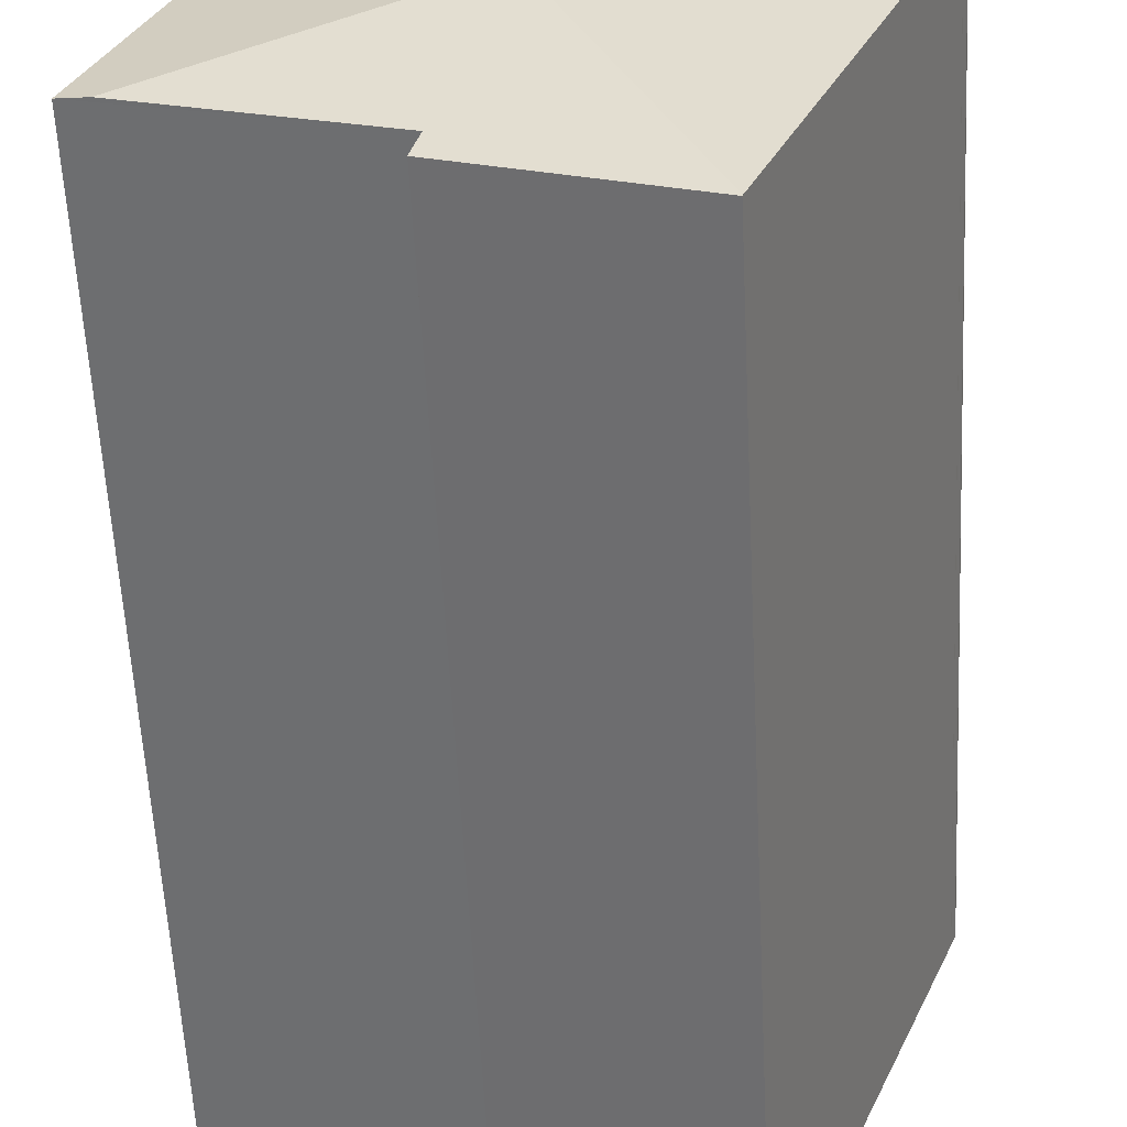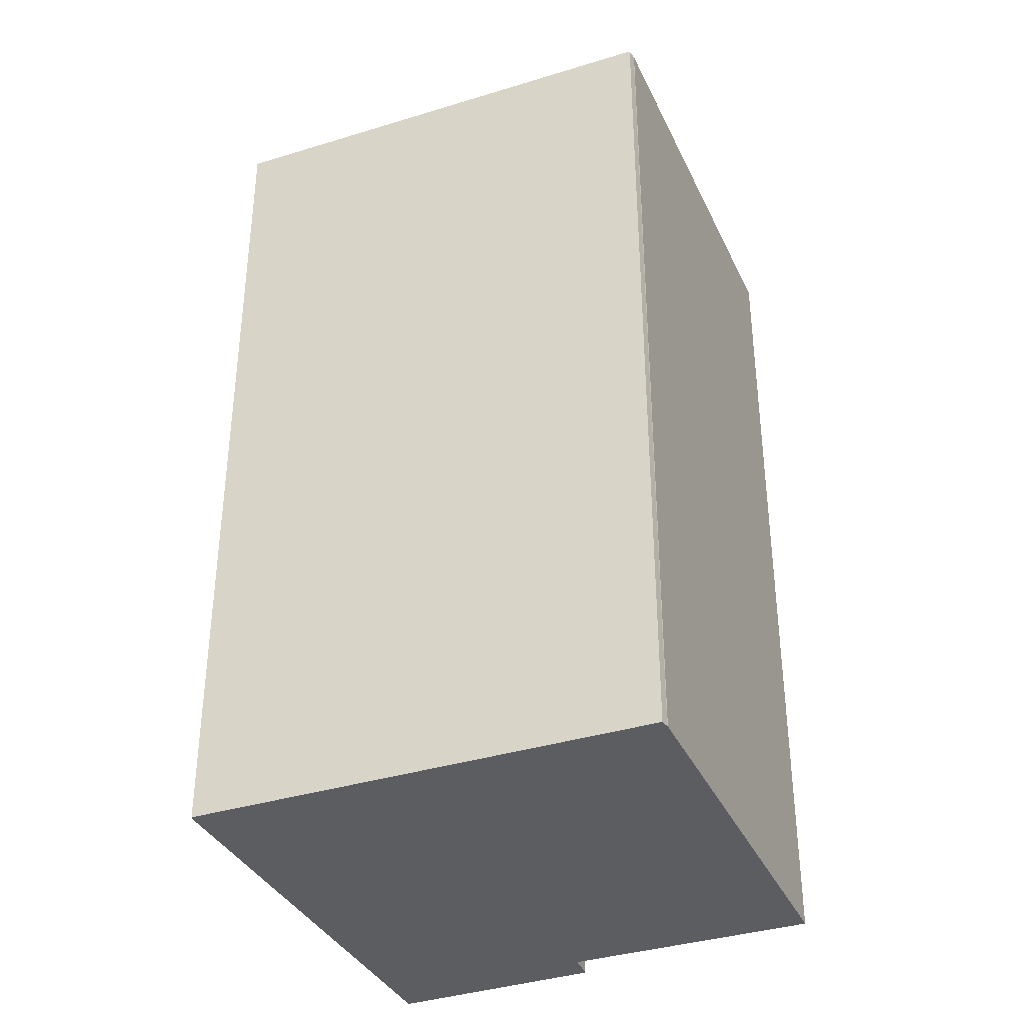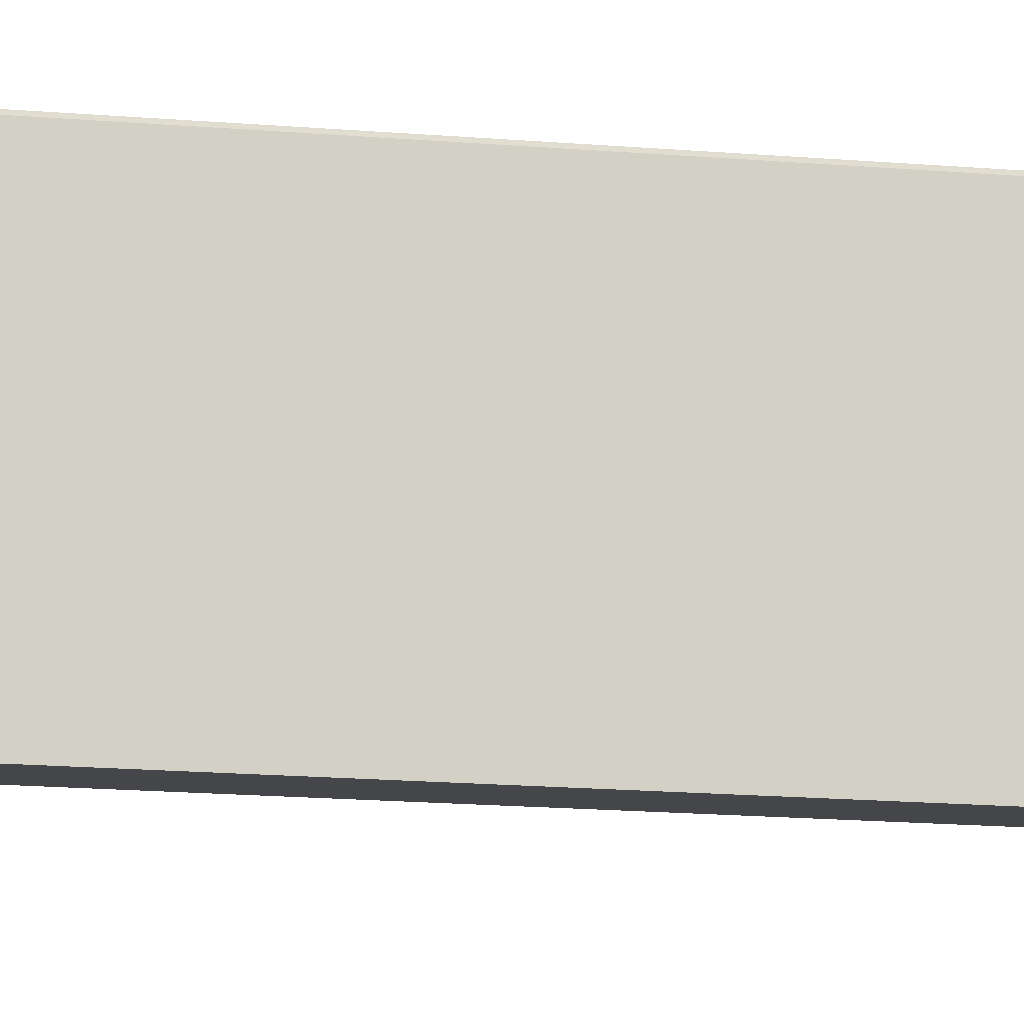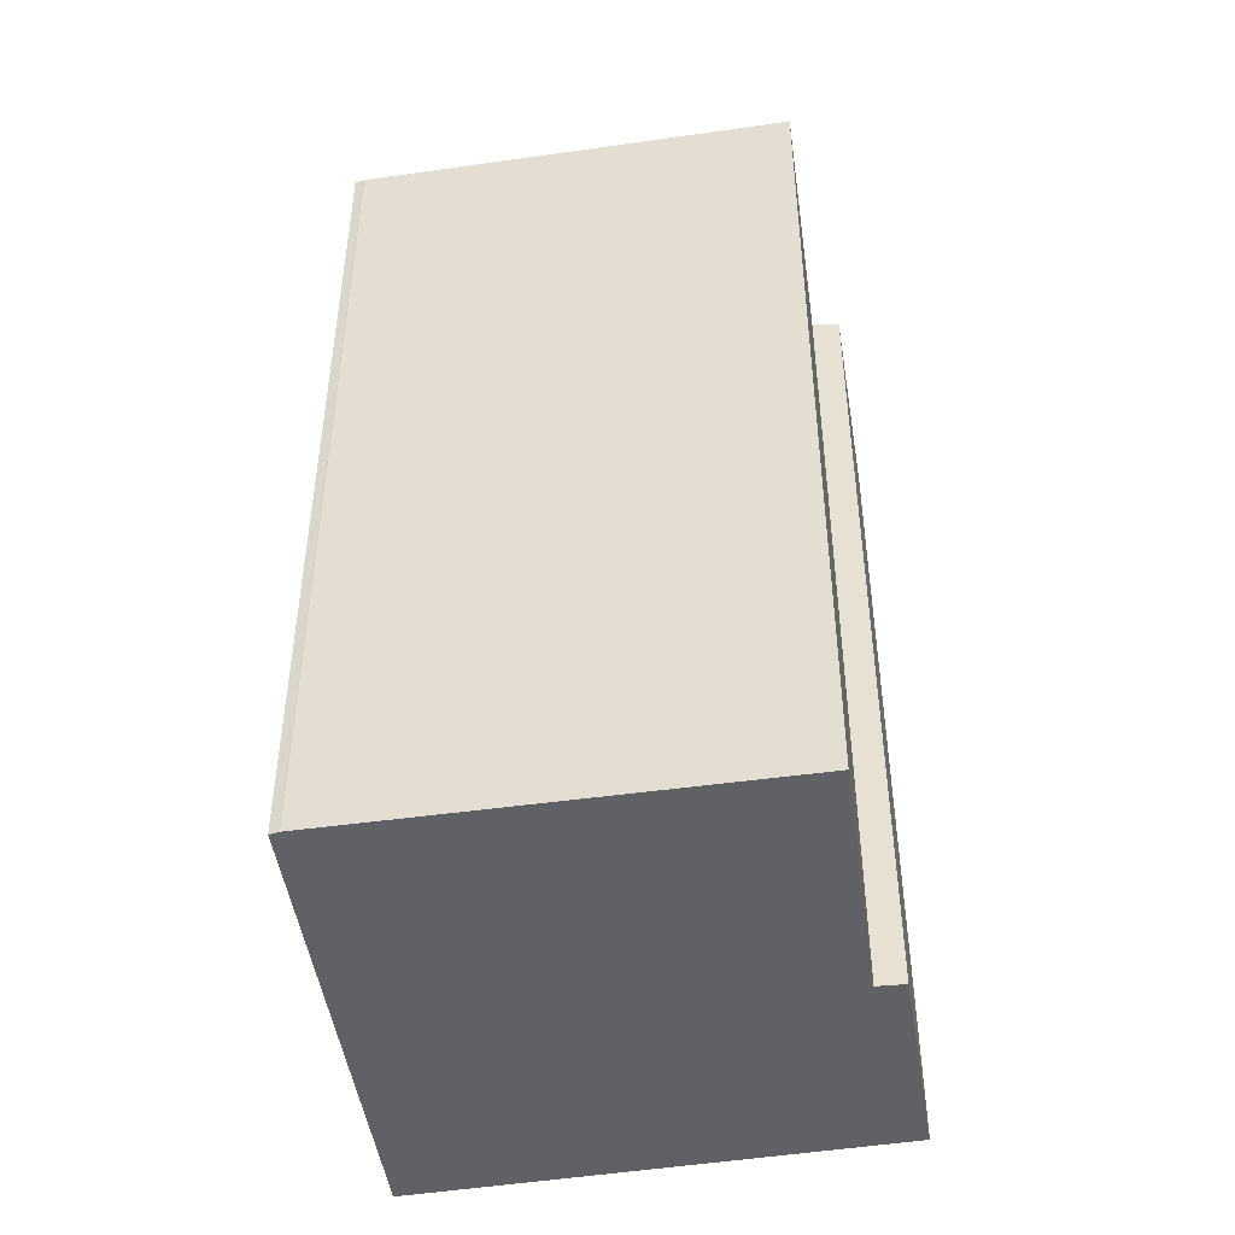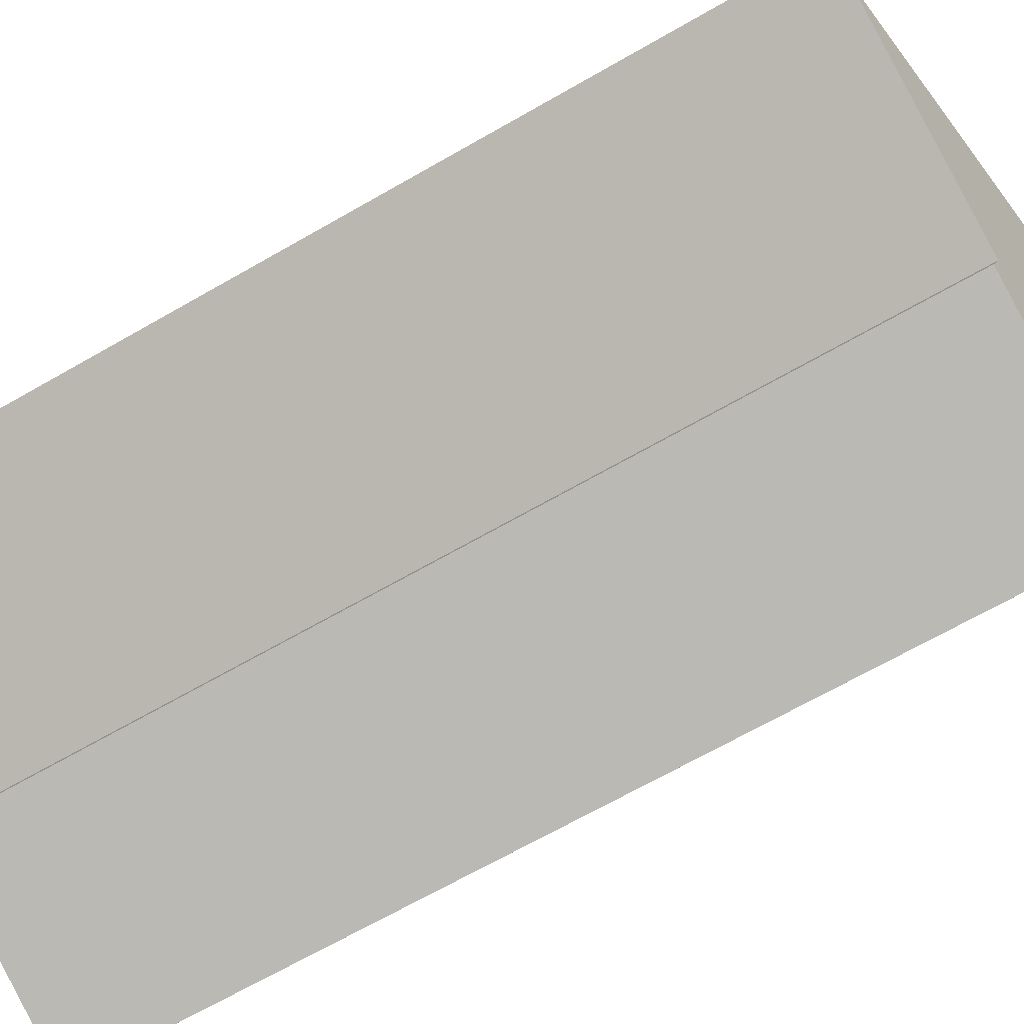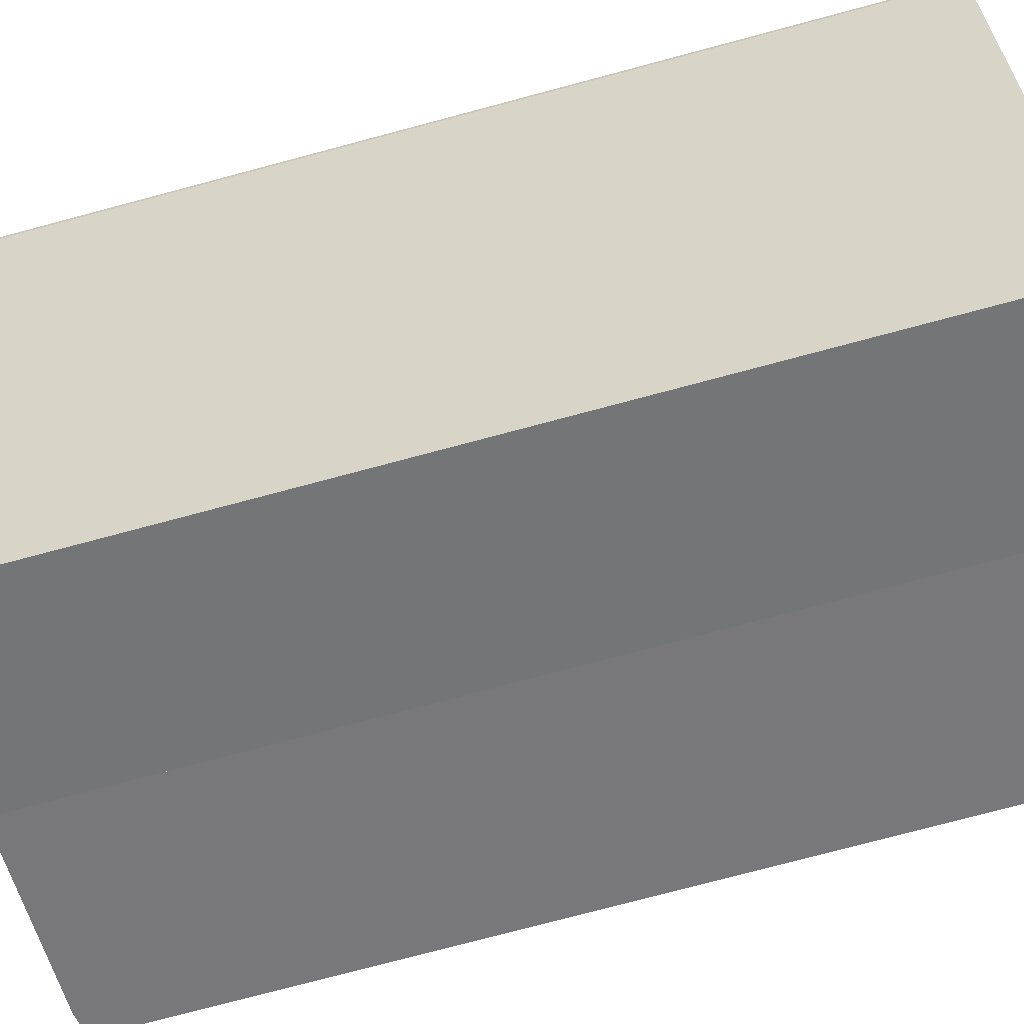
<metadata>
{"format":"obj","ext":"obj","renderer":"f3d","projection":"perspective","resolution":1024,"background":"white","views":[{"elev":-58.6,"azim":-177.1,"up":"+Z"},{"elev":-36.7,"azim":1.9,"up":"+Y"},{"elev":-30.5,"azim":-95.6,"up":"+Z"},{"elev":-47.2,"azim":78.2,"up":"+Y"},{"elev":-68.0,"azim":119.9,"up":"+Z"},{"elev":-76.4,"azim":-75.1,"up":"+Z"}]}
</metadata>
<code>
v  13.37 26.3 4.56
v  13.19 26.32 4.77
v  13.24 26.31 4.788
v  13.09 26.33 4.735
v  9.154 27.3 -4.103
v  13.39 26.3 4.537
v  15.03 26.32 0.22
v  17.93 26.34 -7.399
v  9.167 27.3 -4.134
v  17.13 26.46 -7.687
v  10.86 26.46 -9.95
v  5.226 26.33 -12.97
v  11.11 26.34 -10.74
v  5.24 26.32 -13.01
v  0.155 26.33 -0.458
v  0.005 26.33 -0.024
v  0.149 26.33 -0.441
v  0 26.33 1.612e-15
v  0.025 26.33 -0.136
v  0.005 1.47e-18 -0.024
v  0.025 8.328e-18 -0.136
v  0 0 0
v  0.149 2.7e-17 -0.441
v  5.24 7.964e-16 -13.01
v  0.155 2.804e-17 -0.458
v  5.226 7.943e-16 -12.97
v  13.24 -2.932e-16 4.788
v  13.09 -2.899e-16 4.735
v  13.19 -2.921e-16 4.77
v  13.37 -2.792e-16 4.56
v  13.39 -2.778e-16 4.537
v  17.93 4.531e-16 -7.399
v  15.03 -1.347e-17 0.22
v  10.86 6.093e-16 -9.95
v  11.11 6.577e-16 -10.74
v  17.13 4.707e-16 -7.687
g defaultobject
f 1 2 3
f 2 1 4
f 4 1 5
f 5 1 6
f 5 6 7
f 5 7 8
f 5 8 9
f 9 8 10
f 11 9 10
f 9 11 12
f 12 11 13
f 12 13 14
f 15 9 12
f 9 15 5
f 5 15 16
f 16 15 17
f 5 16 18
f 5 18 4
f 19 20 16
f 20 19 21
f 20 18 16
f 18 20 22
f 23 19 17
f 19 23 21
f 14 15 12
f 15 14 24
f 15 24 25
f 25 24 26
f 25 17 15
f 17 25 23
f 22 4 18
f 4 22 2
f 2 22 3
f 3 22 27
f 27 22 28
f 27 28 29
f 27 1 3
f 1 27 30
f 30 6 1
f 6 30 31
f 31 7 6
f 7 31 8
f 8 31 32
f 32 31 33
f 34 13 11
f 13 34 35
f 8 11 10
f 11 8 32
f 11 32 34
f 34 32 36
f 35 14 13
f 14 35 24
f 35 26 24
f 26 35 25
f 25 35 34
f 25 34 36
f 25 36 32
f 25 32 33
f 25 33 23
f 23 33 21
f 21 33 20
f 20 33 22
f 22 33 28
f 28 33 31
f 28 31 30
f 28 30 27
f 28 27 29

</code>
